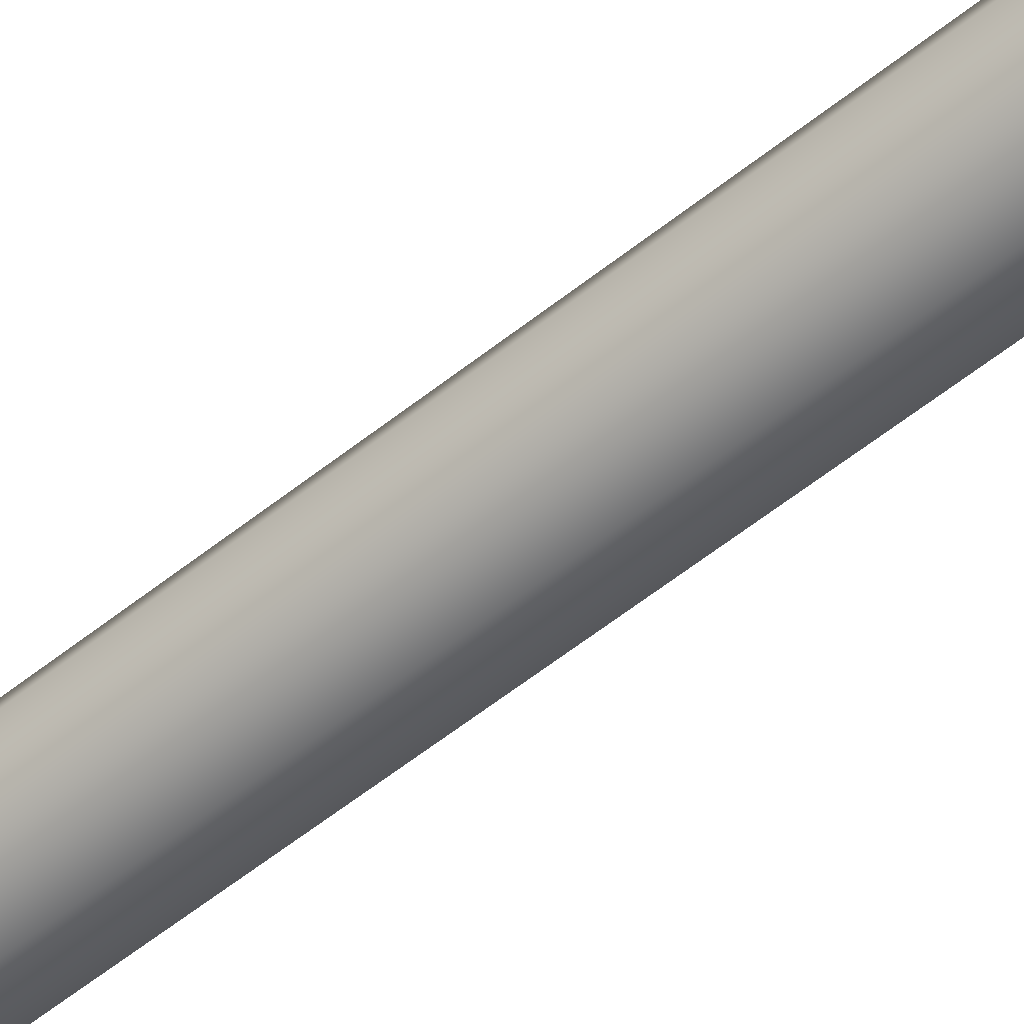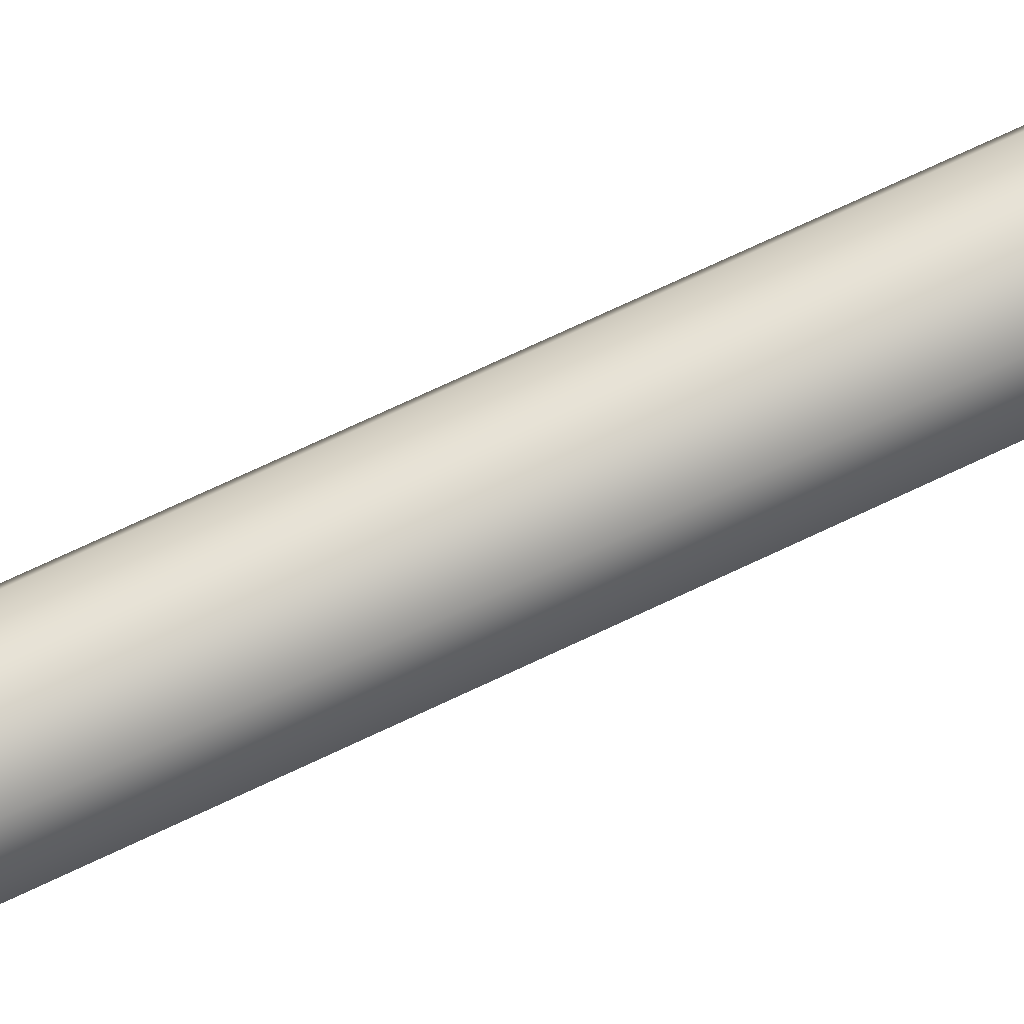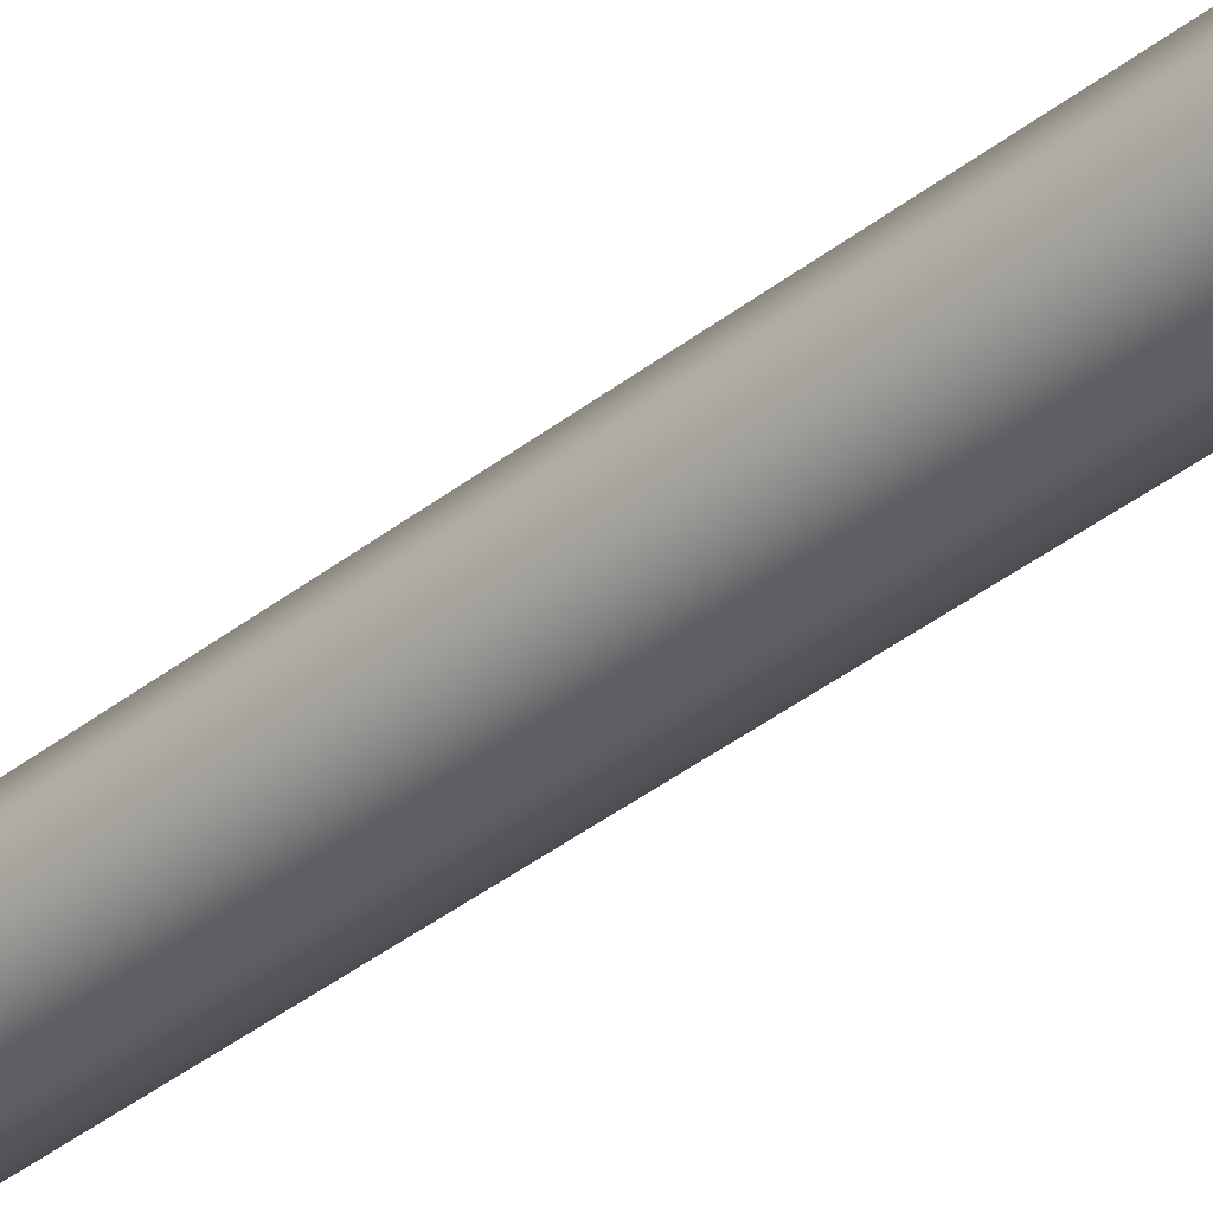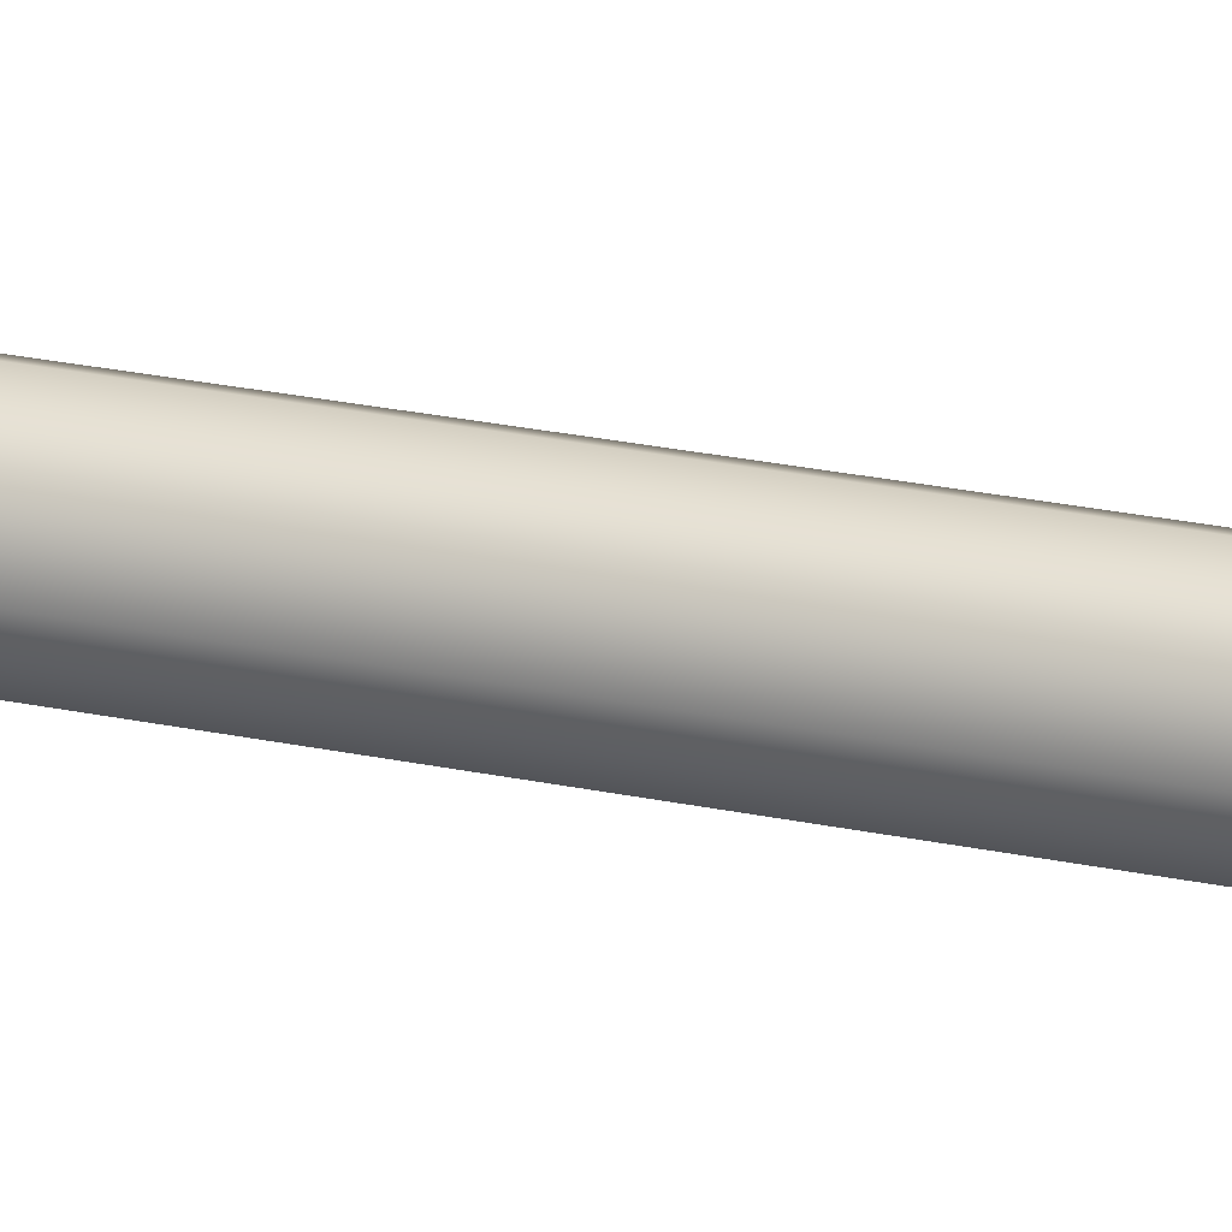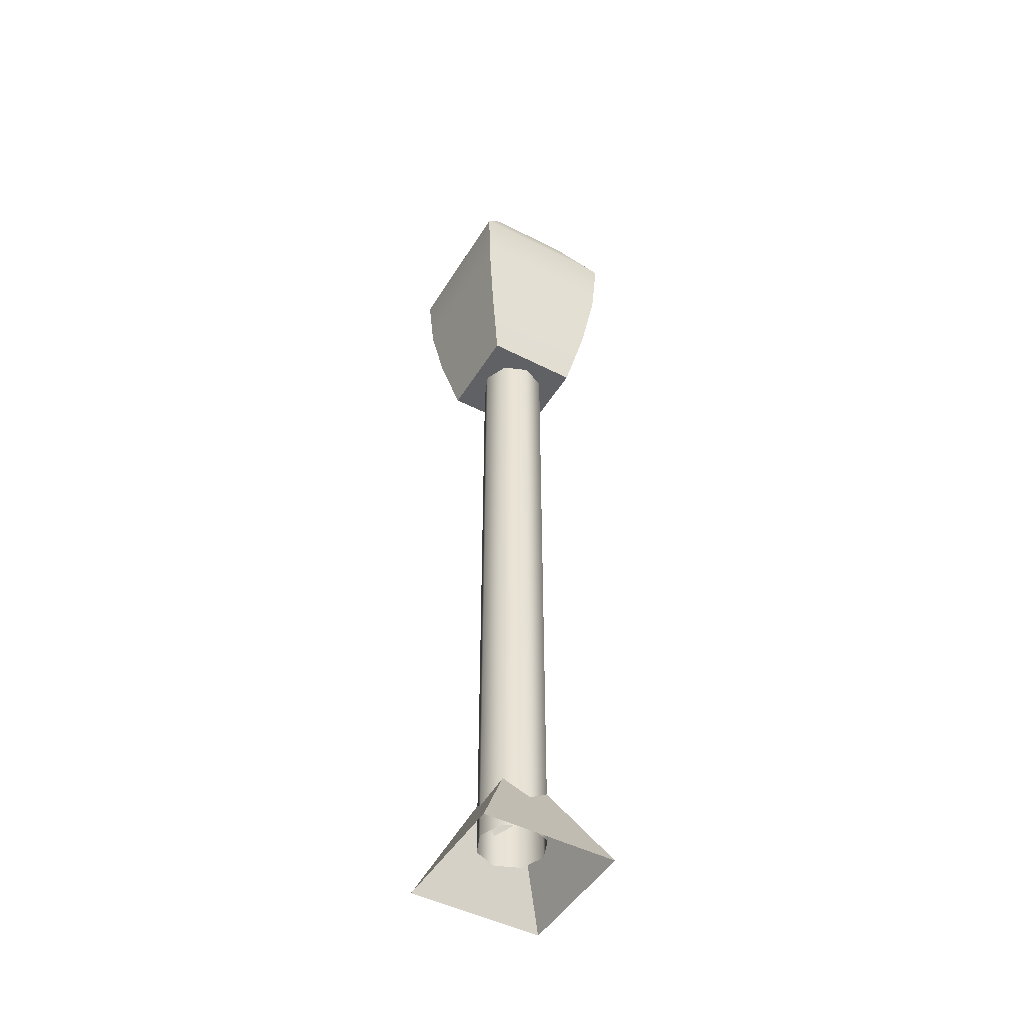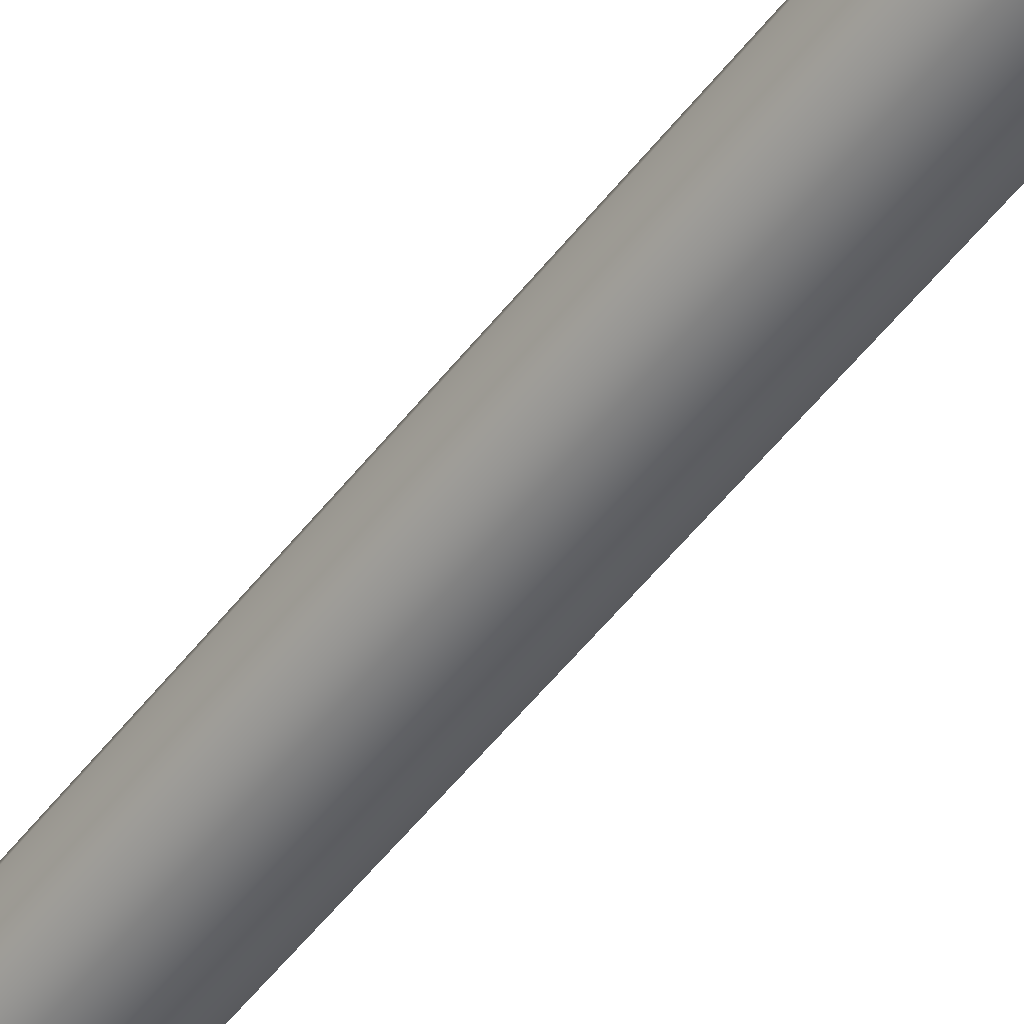
<metadata>
{"format":"obj","ext":"obj","renderer":"f3d","projection":"perspective","resolution":1024,"background":"white","views":[{"elev":-54.9,"azim":130.6,"up":"+Z"},{"elev":69.4,"azim":64.3,"up":"+Z"},{"elev":-37.3,"azim":135.6,"up":"+Z"},{"elev":25.4,"azim":-71.1,"up":"+Z"},{"elev":-47.6,"azim":59.9,"up":"+Y"},{"elev":-51.3,"azim":-36.0,"up":"+Z"}]}
</metadata>
<code>
v  0 2 -0
v  -1 0 1
v  1 0 1
v  1 0 -1
v  -1 0 -1
v  0.5 0.5 -0
v  0.3536 0.5 -0.3536
v  0.3536 10.5 -0.3536
v  0.5 10.5 -0
v  -0 0.5 -0.5
v  -0 10.5 -0.5
v  -0.3536 0.5 -0.3536
v  -0.3536 10.5 -0.3536
v  -0.5 0.5 0
v  -0.5 10.5 0
v  -0.3536 0.5 0.3536
v  -0.3536 10.5 0.3536
v  0 0.5 0.5
v  0 10.5 0.5
v  0.3536 0.5 0.3536
v  0.3536 10.5 0.3536
v  -0.7106 10.5 0.7106
v  -0.7106 10.5 -0.7106
v  0.7106 10.5 -0.7106
v  0.7106 10.5 0.7106
v  -0.6736 14.5 0.6736
v  0.6736 14.5 0.6736
v  0.6736 14.5 -0.6736
v  -0.6736 14.5 -0.6736
v  0.931 11.5 0.931
v  -0.931 11.5 0.931
v  1.088 12.5 1.088
v  -1.088 12.5 1.088
v  1.156 13.5 1.156
v  -1.156 13.5 1.156
v  0.931 11.5 -0.931
v  1.088 12.5 -1.088
v  1.156 13.5 -1.156
v  -0.931 11.5 -0.931
v  -1.088 12.5 -1.088
v  -1.156 13.5 -1.156
g LightPost
f 1 2 3
f 1 3 4
f 1 4 5
f 1 5 2
f 6 7 8
f 8 9 6
f 7 10 11
f 11 8 7
f 10 12 13
f 13 11 10
f 12 14 15
f 15 13 12
f 14 16 17
f 17 15 14
f 16 18 19
f 19 17 16
f 18 20 21
f 21 19 18
f 20 6 9
f 9 21 20
f 22 23 24
f 24 25 22
f 26 27 28
f 28 29 26
f 22 25 30
f 30 31 22
f 31 30 32
f 32 33 31
f 33 32 34
f 34 35 33
f 35 34 27
f 27 26 35
f 25 24 36
f 36 30 25
f 30 36 37
f 37 32 30
f 32 37 38
f 38 34 32
f 34 38 28
f 28 27 34
f 24 23 39
f 39 36 24
f 36 39 40
f 40 37 36
f 37 40 41
f 41 38 37
f 38 41 29
f 29 28 38
f 23 22 31
f 31 39 23
f 39 31 33
f 33 40 39
f 40 33 35
f 35 41 40
f 41 35 26
f 26 29 41

</code>
